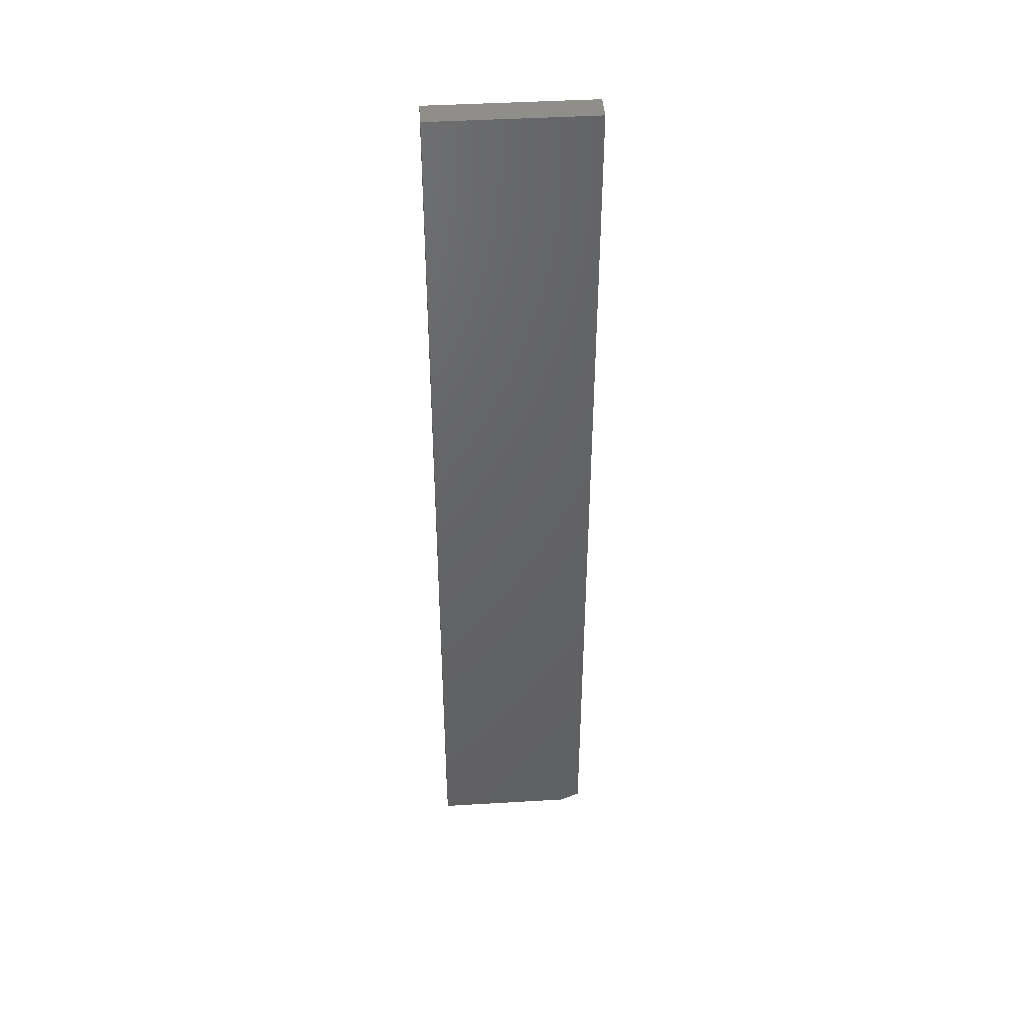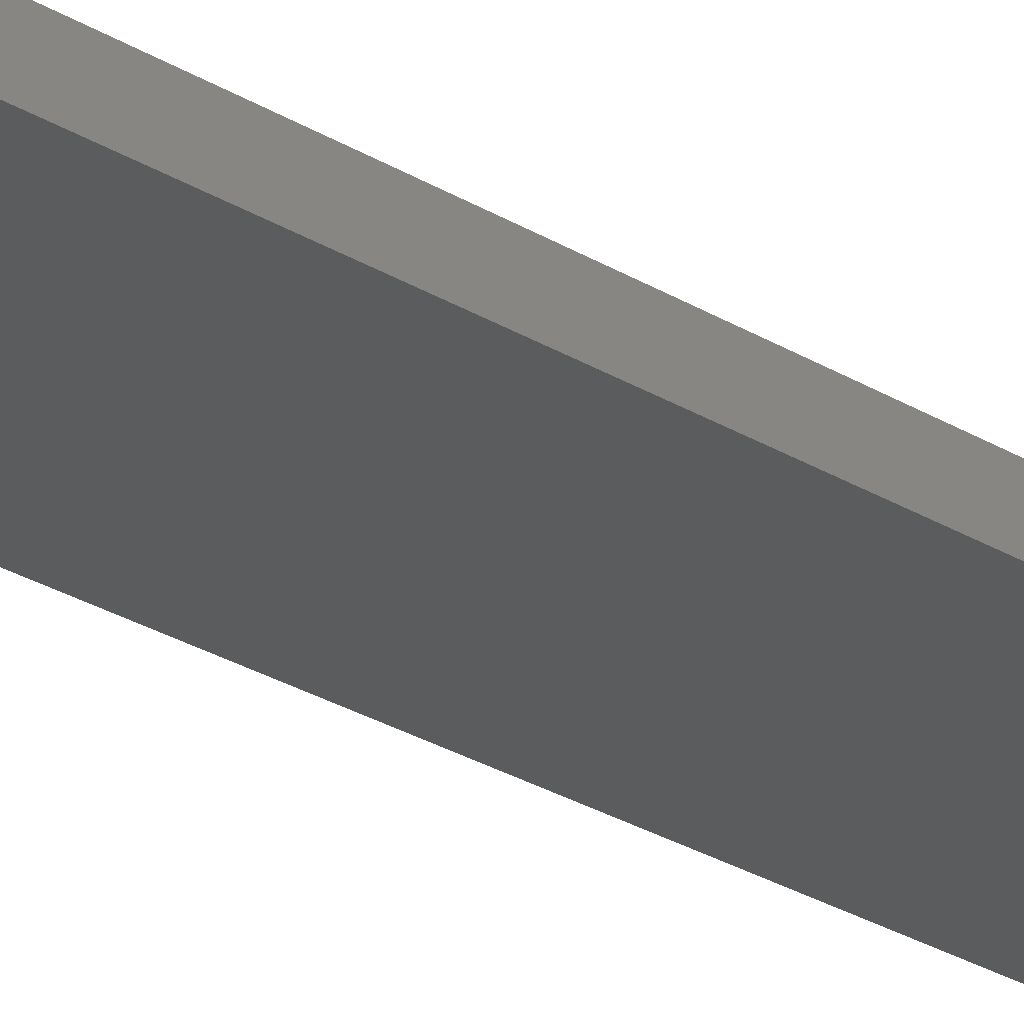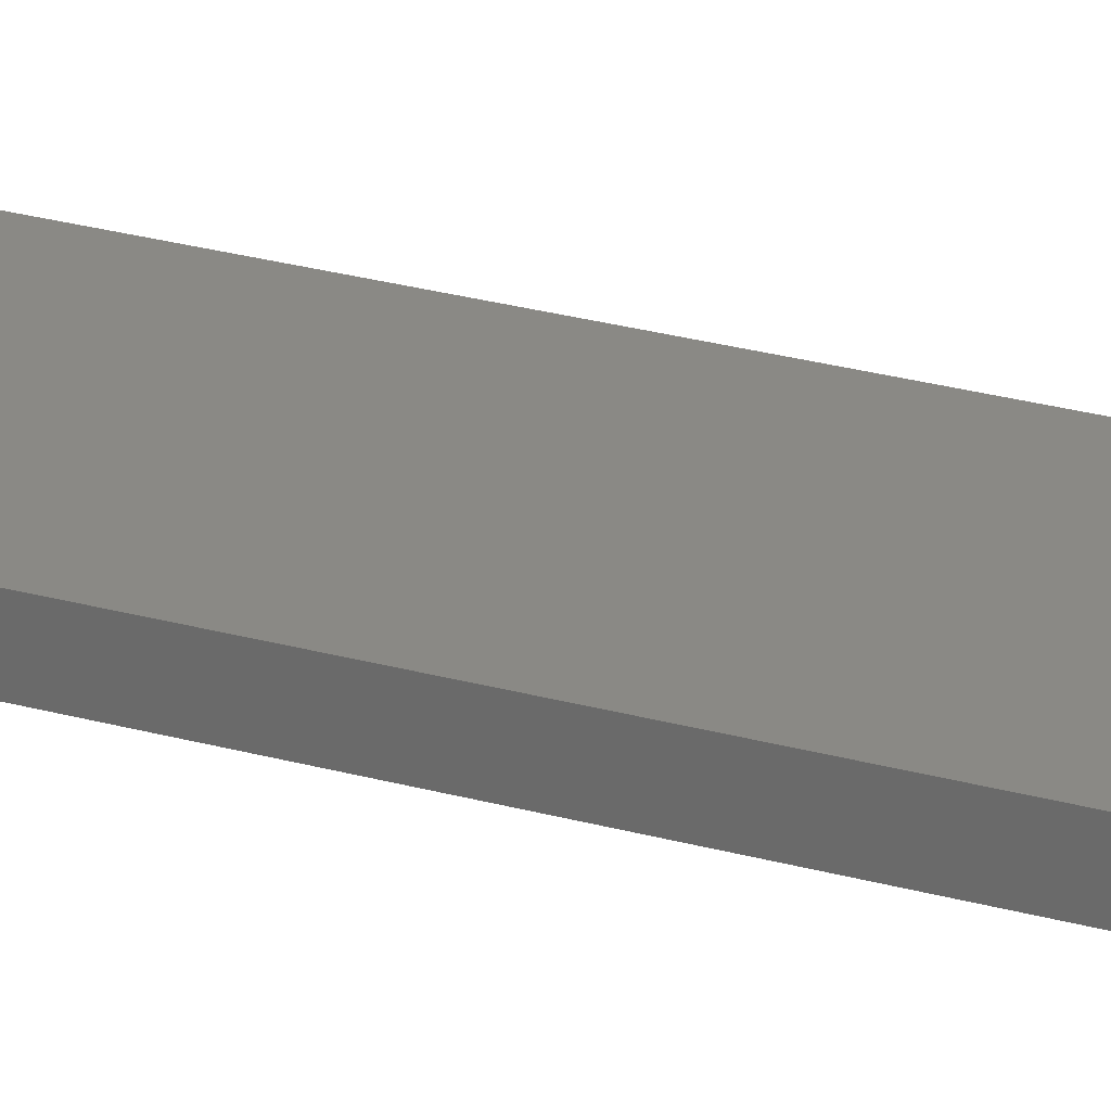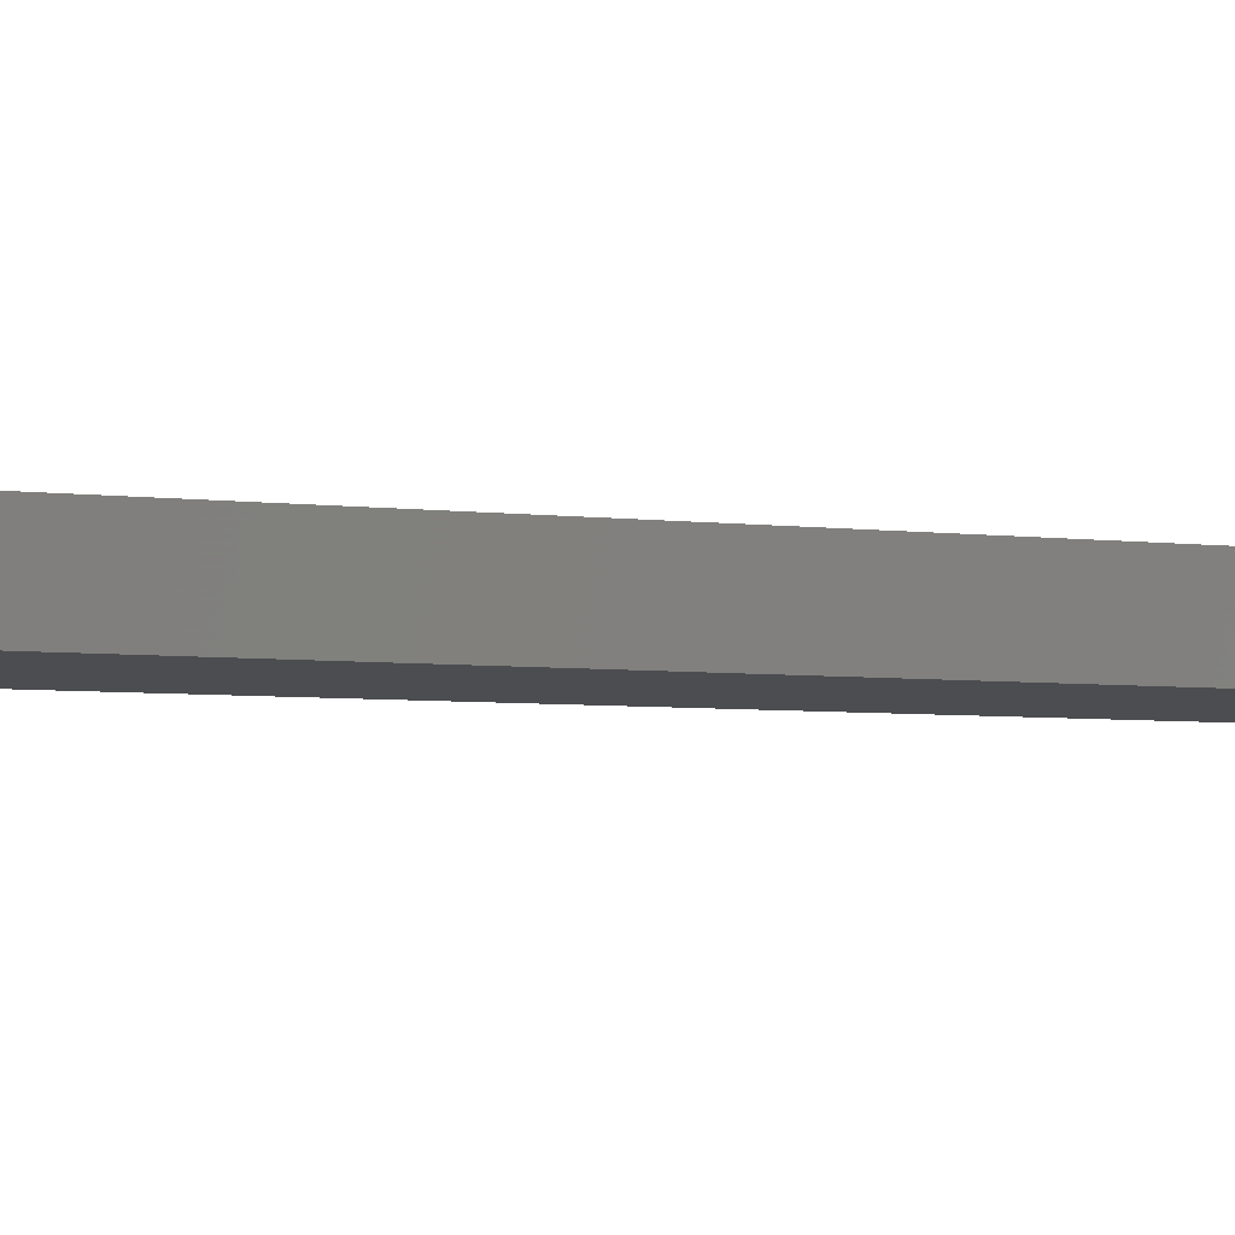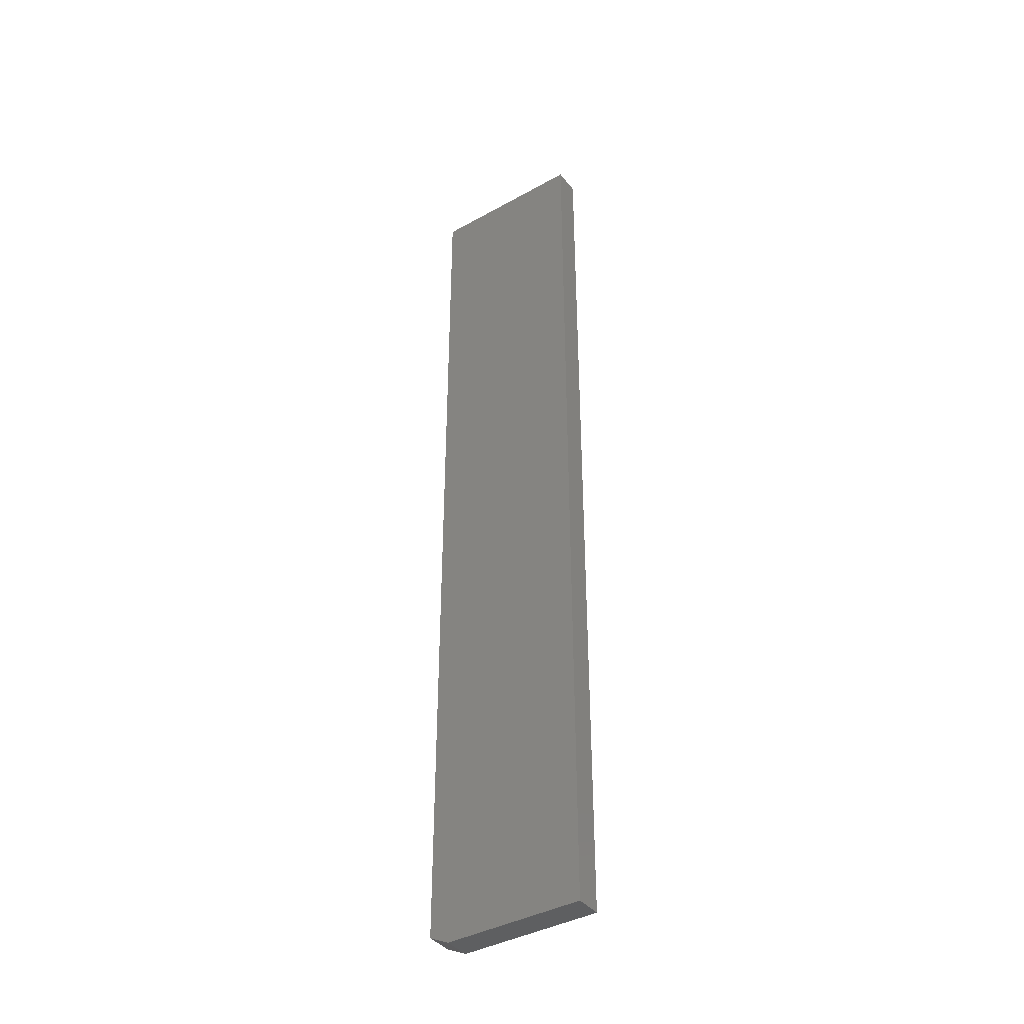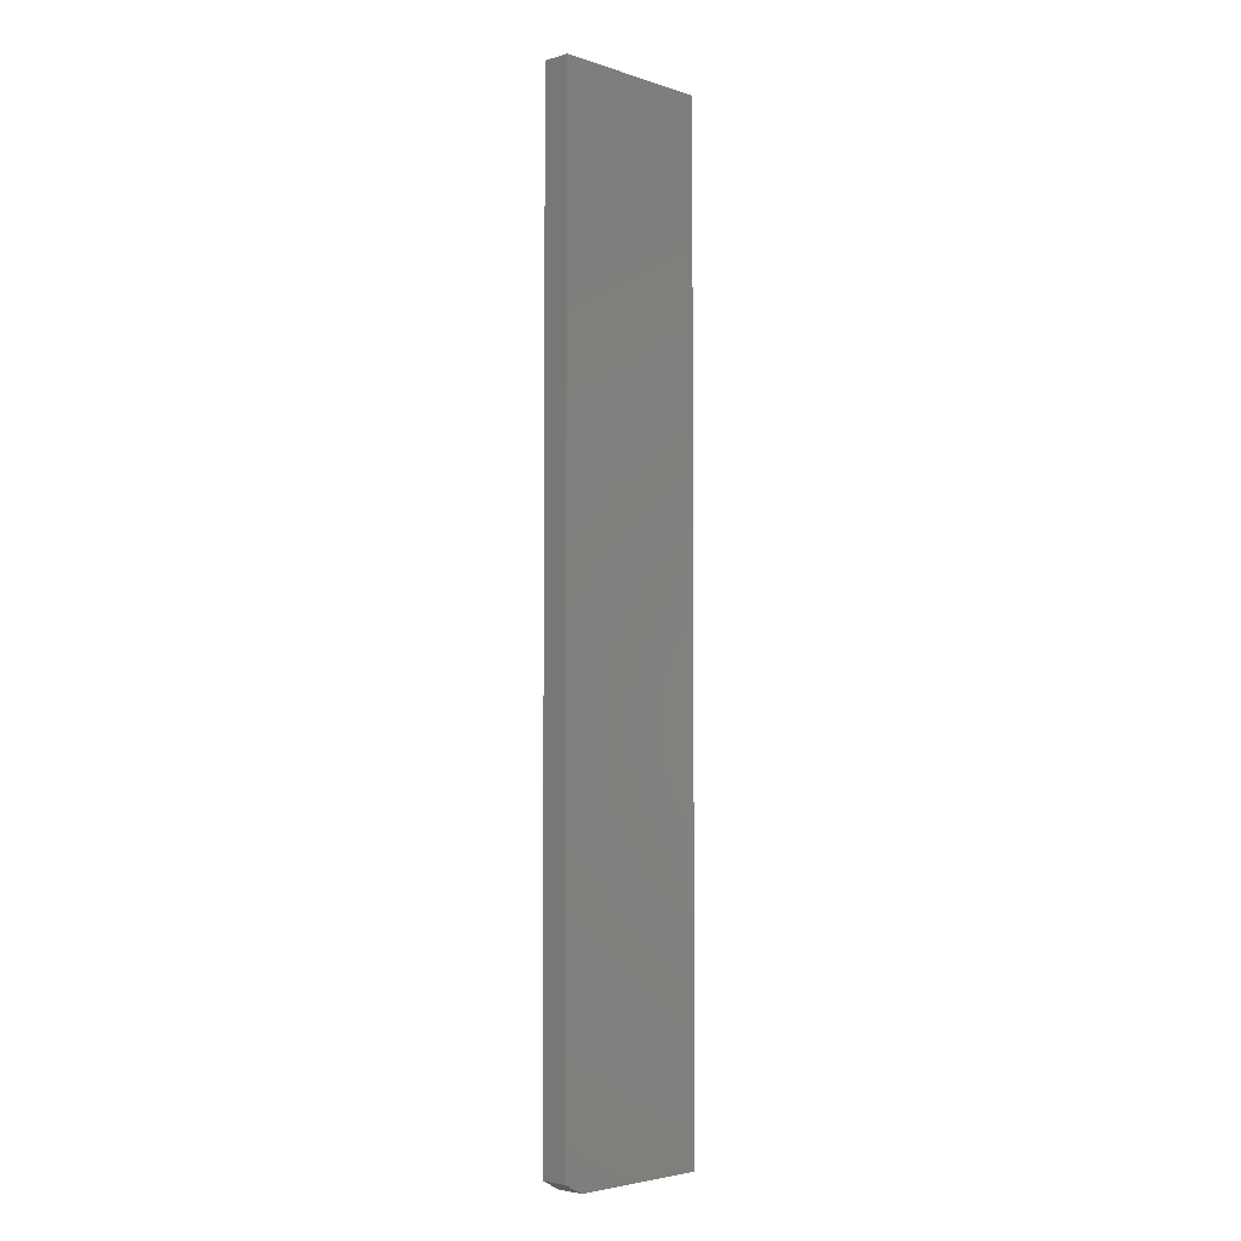
<metadata>
{"format":"stl","ext":"stl","renderer":"f3d","projection":"perspective","resolution":1024,"background":"white","views":[{"elev":43.5,"azim":176.0,"up":"+Y"},{"elev":-27.9,"azim":47.2,"up":"+Z"},{"elev":28.1,"azim":-67.4,"up":"+Z"},{"elev":-2.2,"azim":-132.9,"up":"+Z"},{"elev":-39.8,"azim":34.6,"up":"+Y"},{"elev":-4.0,"azim":-46.4,"up":"+Y"}]}
</metadata>
<code>
# stl→obj: 10 verts, 16 faces
v -0.04688 -0.75 -9.568e-19
v 0.0625 -0.75 -7.654e-18
v -0.04688 -0.75 0.02105
v 0.0625 -0.75 0.02105
v -0.0625 8.05e-35 0.02105
v -0.0625 0 0
v -0.0625 -0.7422 0.02105
v -0.0625 -0.7422 0
v 0.0625 7.806e-18 0.02105
v 0.0625 7.806e-18 -7.654e-18
f 1 2 3
f 3 2 4
f 5 6 7
f 7 6 8
f 9 5 4
f 4 5 7
f 4 7 3
f 6 10 8
f 8 10 2
f 8 2 1
f 1 3 8
f 8 3 7
f 6 5 10
f 10 5 9
f 10 9 2
f 2 9 4

</code>
